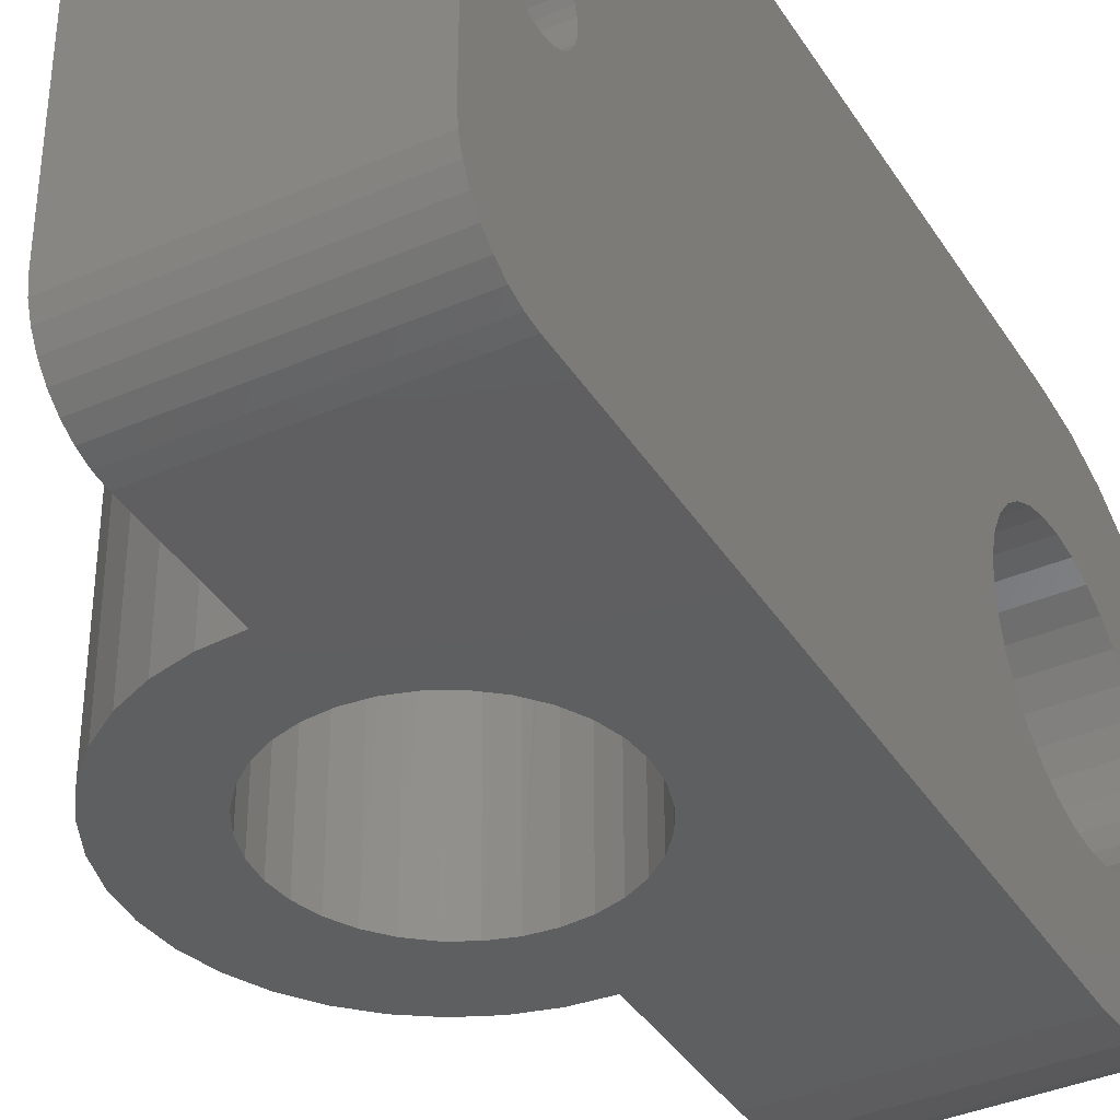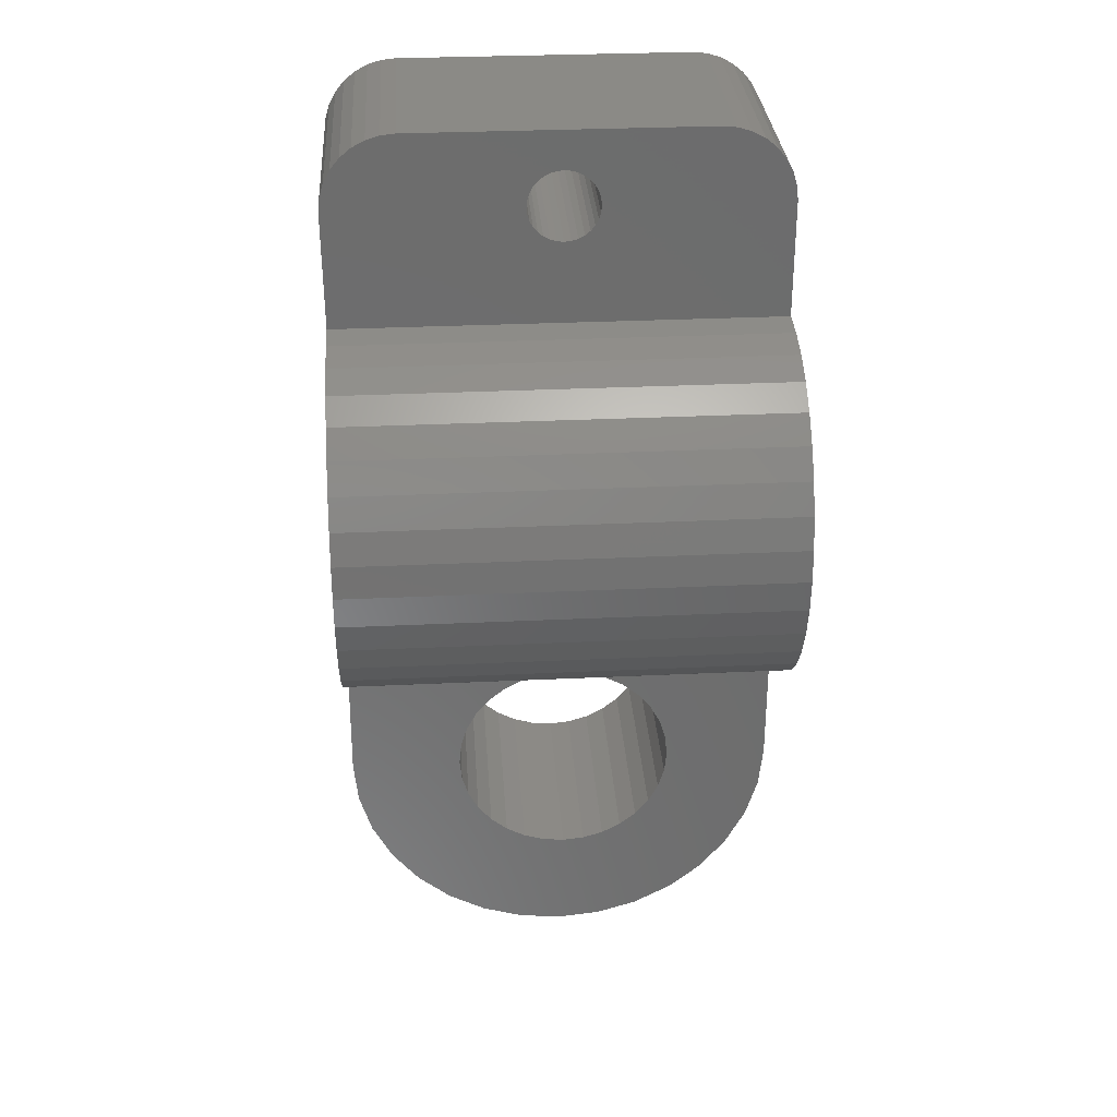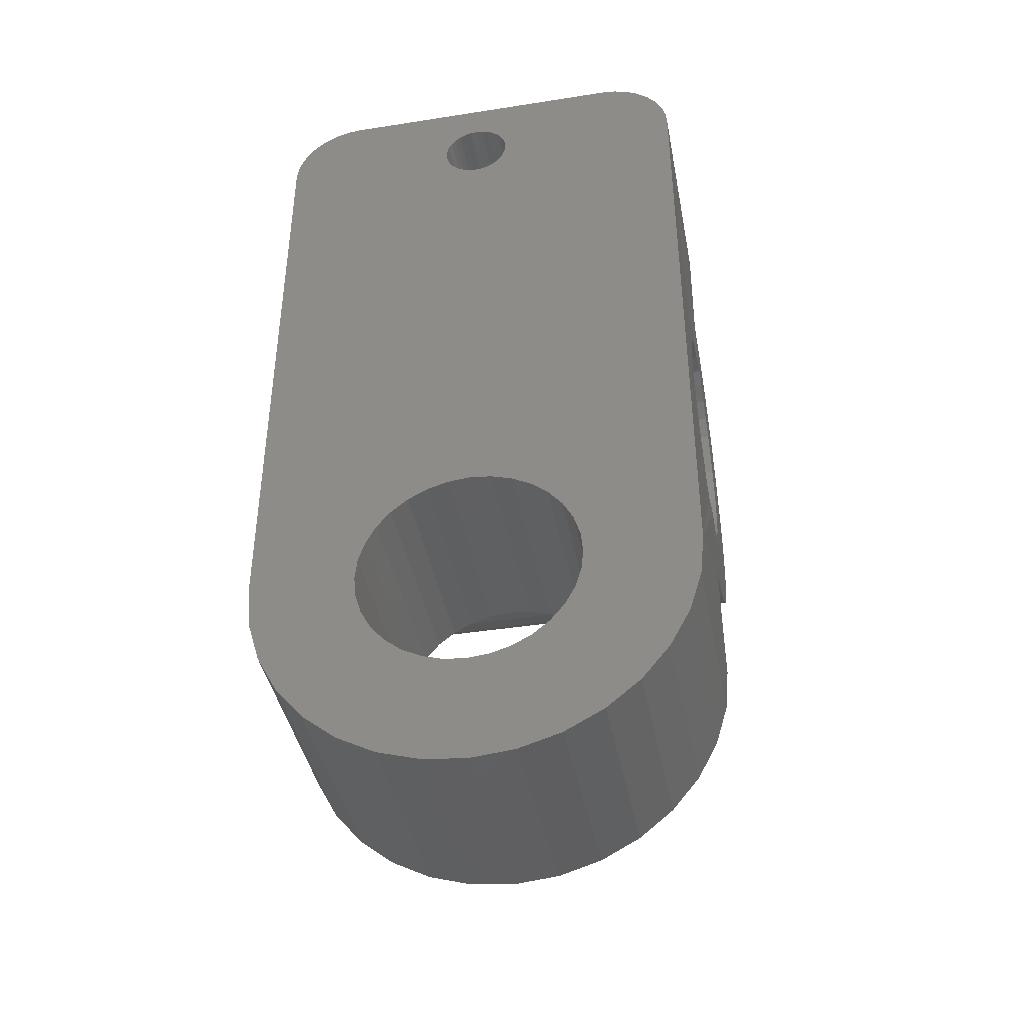
<metadata>
{"format":"stl","ext":"stl","renderer":"f3d","projection":"perspective","resolution":1024,"background":"white","views":[{"elev":-38.2,"azim":28.8,"up":"+Y"},{"elev":30.9,"azim":-93.9,"up":"+Z"},{"elev":-41.1,"azim":100.8,"up":"+Z"}]}
</metadata>
<code>
# stl→obj: 302 verts, 612 faces
v -0.01729 0.1797 -0.1198
v -0.01475 -0.1797 -0.1203
v 3.933e-07 0.1805 -0.122
v 0.002961 0.1805 -0.122
v -0.06124 -0.1797 -0.09545
v -0.06228 0.1797 -0.09439
v -0.07253 -0.1797 -0.08169
v -0.04901 0.1797 -0.1057
v -0.04748 -0.1797 -0.1067
v -0.03382 0.1797 -0.1143
v -0.03178 -0.1797 -0.1151
v -0.07314 0.1797 -0.08076
v -0.0812 0.1797 -0.06531
v -0.08092 -0.1797 -0.06599
v -0.08616 0.1797 -0.0486
v -0.08608 -0.1797 -0.04896
v -0.08783 0.1797 -0.03125
v -0.08783 -0.1797 -0.03125
v 0.002961 -0.1797 -0.122
v 0.02067 -0.1797 -0.1203
v 0.02067 0.1797 -0.1203
v 0.0377 -0.1797 -0.1151
v 0.0377 0.1797 -0.1151
v 0.0534 -0.1797 -0.1067
v 0.0534 0.1797 -0.1067
v 0.06716 -0.1797 -0.09545
v 0.06716 0.1797 -0.09545
v 0.07845 -0.1797 -0.08169
v 0.07845 0.1797 -0.08169
v 0.08684 -0.1797 -0.06599
v 0.08684 0.1797 -0.06599
v 0.09201 -0.1797 -0.04896
v 0.09201 0.1797 -0.04896
v 0.09375 -0.1797 -0.03125
v 0.09375 0.1797 -0.03125
v -0.01729 0.1797 0.05725
v -0.01475 -0.1797 0.05779
v -0.03178 -0.1797 0.05263
v -0.03382 0.1797 0.05175
v -0.04748 -0.1797 0.04424
v -0.04901 0.1797 0.04319
v -0.06124 -0.1797 0.03295
v -0.06228 0.1797 0.03189
v -0.07253 -0.1797 0.01919
v -1.978e-17 0.1805 0.05954
v 0.002961 0.1805 0.05954
v 0.002961 -0.1797 0.05954
v 0.06716 -0.1797 0.03295
v 0.07845 0.1797 0.01919
v 0.07845 -0.1797 0.01919
v 0.08684 0.1797 0.003494
v 0.08684 -0.1797 0.003494
v 0.09201 0.1797 -0.01354
v 0.09201 -0.1797 -0.01354
v 0.06716 0.1797 0.03295
v 0.0534 -0.1797 0.04424
v 0.0534 0.1797 0.04424
v 0.0377 -0.1797 0.05263
v 0.0377 0.1797 0.05263
v 0.02067 -0.1797 0.05779
v 0.02067 0.1797 0.05779
v -0.07314 0.1797 0.01826
v -0.08092 -0.1797 0.003494
v -0.0812 0.1797 0.002809
v -0.08608 -0.1797 -0.01354
v -0.08616 0.1797 -0.0139
v 0.1797 0.1805 -0.2969
v 3.061e-33 0.1805 -0.2969
v 5.32e-17 0.1797 -0.1812
v 0.1797 0.1805 0.2134
v 5.782e-17 0.1797 0.1187
v -2.833e-17 0.1805 0.2134
v -0.1312 -0.1797 -0.1067
v -0.1312 -0.1797 0.0442
v -0.116 -0.1797 0.0657
v -1.836e-33 -0.1797 -0.2969
v 0.1797 -0.1797 -0.2969
v -2.33e-16 -0.1797 -0.1812
v -0.116 -0.1797 -0.1282
v -0.09731 -0.1797 -0.1467
v -0.07566 -0.1797 -0.1617
v -0.05172 -0.1797 -0.1726
v -0.02624 -0.1797 -0.1792
v 0.1797 -0.1797 0.2134
v -2.776e-17 -0.1797 0.2134
v 3.787e-17 -0.1797 0.1187
v -0.02624 -0.1797 0.1167
v -0.05172 -0.1797 0.1101
v -0.07566 -0.1797 0.09917
v -0.09731 -0.1797 0.08421
v -0.1424 -0.1797 -0.08288
v -0.1493 -0.1797 -0.05747
v -0.1516 -0.1797 -0.03125
v -0.1493 -0.1797 -0.005032
v -0.1424 -0.1797 0.02038
v -0.116 0.1797 0.0657
v -0.1312 0.1797 0.0442
v -0.1312 0.1797 -0.1067
v -0.116 0.1797 -0.1282
v -0.09731 0.1797 0.08421
v -0.07566 0.1797 0.09917
v -0.05172 0.1797 0.1101
v -0.02624 0.1797 0.1167
v -0.02624 0.1797 -0.1792
v -0.05172 0.1797 -0.1726
v -0.07566 0.1797 -0.1617
v -0.09731 0.1797 -0.1467
v -0.1424 0.1797 0.02038
v -0.1493 0.1797 -0.005032
v -0.1516 0.1797 -0.03125
v -0.1493 0.1797 -0.05747
v -0.1424 0.1797 -0.08288
v 2.8e-18 -0.07845 -0.3473
v 3.564e-18 -0.06716 -0.3611
v 3.826e-18 -0.166 -0.3658
v 3.564e-18 0.06124 -0.3611
v 2.8e-18 0.07253 -0.3473
v 3.826e-18 0.1668 -0.3658
v -5.04e-18 -0.002961 -0.2061
v -4.943e-18 -0.02067 -0.2078
v -4.656e-18 -0.0377 -0.213
v -4.19e-18 -0.0534 -0.2214
v -3.564e-18 -0.06716 -0.2327
v -2.8e-18 -0.07845 -0.2464
v -1.929e-18 -0.08684 -0.2621
v -9.832e-19 -0.09201 -0.2792
v -9.258e-34 -0.09375 -0.2969
v 9.832e-19 -0.09201 -0.3146
v 1.95e-18 -0.1762 -0.332
v 5.554e-18 -0.1493 -0.3969
v 4.19e-18 -0.0534 -0.3724
v 4.656e-18 -0.0377 -0.3808
v 4.943e-18 -0.02067 -0.3859
v 5.04e-18 -0.002961 -0.3877
v 7.069e-18 -0.1269 -0.4242
v 5.554e-18 0.1502 -0.3969
v 7.069e-18 0.1278 -0.4242
v 8.313e-18 0.1005 -0.4466
v 9.236e-18 0.06933 -0.4633
v 9.805e-18 0.03555 -0.4735
v 9.997e-18 0.0004112 -0.477
v 9.805e-18 -0.03472 -0.4735
v 9.236e-18 -0.06851 -0.4633
v 8.313e-18 -0.09965 -0.4466
v 1.95e-18 0.177 -0.332
v 9.832e-19 0.08608 -0.3146
v 0 0.08783 -0.2969
v -9.832e-19 0.08608 -0.2792
v -1.929e-18 0.08092 -0.2621
v -2.8e-18 0.07253 -0.2464
v -3.564e-18 0.06124 -0.2327
v -4.19e-18 0.04748 -0.2214
v -4.656e-18 0.03178 -0.213
v -4.943e-18 0.01475 -0.2078
v 4.943e-18 0.01475 -0.3859
v 4.656e-18 0.03178 -0.3808
v 4.19e-18 0.04748 -0.3724
v 1.929e-18 -0.08684 -0.3316
v 1.929e-18 0.08092 -0.3316
v -2.836e-17 -0.02917 0.2247
v -2.841e-17 -0.1785 0.2251
v -2.863e-17 -0.02655 0.2296
v -2.806e-17 -0.03079 0.2194
v -2.806e-17 0.02487 0.2194
v -2.836e-17 0.02325 0.2247
v -2.841e-17 0.1794 0.2251
v -2.776e-17 0.02541 0.2138
v -2.776e-17 -0.03133 0.2138
v -2.745e-17 -0.03079 0.2083
v -2.715e-17 -0.02917 0.203
v -2.715e-17 0.02325 0.203
v -2.745e-17 0.02487 0.2083
v -2.961e-17 -0.1696 0.2468
v -2.933e-17 -0.002961 0.2422
v -2.93e-17 -0.008496 0.2416
v -2.921e-17 -0.01382 0.24
v -2.907e-17 -0.01872 0.2374
v -2.903e-17 -0.1751 0.2364
v -3.011e-17 -0.1621 0.2559
v -3.053e-17 -0.153 0.2633
v -3.083e-17 -0.1426 0.2689
v -3.102e-17 -0.1314 0.2723
v -3.166e-17 -0.1197 0.2734
v -3.109e-17 0.1205 0.2734
v -3.102e-17 0.1322 0.2723
v -3.083e-17 0.1435 0.2689
v -3.053e-17 0.1538 0.2633
v -3.011e-17 0.1629 0.2559
v -2.961e-17 0.1704 0.2468
v -2.887e-17 -0.02302 0.2339
v -2.688e-17 -0.02655 0.1981
v -2.664e-17 -0.02302 0.1938
v -2.645e-17 -0.01872 0.1902
v -2.63e-17 -0.01382 0.1876
v -2.621e-17 -0.008496 0.186
v -2.618e-17 -0.002961 0.1854
v -2.903e-17 0.1759 0.2364
v -2.907e-17 0.0128 0.2374
v -2.921e-17 0.007897 0.24
v -2.93e-17 0.002575 0.2416
v -2.863e-17 0.02063 0.2296
v -2.887e-17 0.0171 0.2339
v -2.621e-17 0.002575 0.186
v -2.63e-17 0.007897 0.1876
v -2.645e-17 0.0128 0.1902
v -2.664e-17 0.0171 0.1938
v -2.688e-17 0.02063 0.1981
v 0.1797 -0.02655 0.2296
v 0.1797 -0.1785 0.2251
v 0.1797 -0.02917 0.2247
v 0.1797 -0.03079 0.2194
v 0.1797 -0.0534 -0.2214
v 0.1797 -0.0377 -0.213
v 0.1797 -0.002961 0.1854
v 0.1797 -0.02067 -0.2078
v 0.1797 -0.002961 -0.2061
v 0.1797 -0.166 -0.3658
v 0.1797 -0.06716 -0.3611
v 0.1797 -0.07845 -0.3473
v 0.1797 0.1794 0.2251
v 0.1797 0.02325 0.2247
v 0.1797 0.02487 0.2194
v 0.1797 0.02541 0.2138
v 0.1797 0.04748 -0.2214
v 0.1797 0.03178 -0.213
v 0.1797 0.01475 -0.2078
v 0.1797 0.1668 -0.3658
v 0.1797 0.07253 -0.3473
v 0.1797 0.06124 -0.3611
v 0.1797 -0.1762 -0.332
v 0.1797 -0.09201 -0.3146
v 0.1797 -0.09375 -0.2969
v 0.1797 -0.09201 -0.2792
v 0.1797 -0.08684 -0.2621
v 0.1797 -0.07845 -0.2464
v 0.1797 -0.06716 -0.2327
v 0.1797 -0.01382 0.1876
v 0.1797 -0.01872 0.1902
v 0.1797 -0.02302 0.1938
v 0.1797 -0.02655 0.1981
v 0.1797 -0.02917 0.203
v 0.1797 -0.03079 0.2083
v 0.1797 -0.03133 0.2138
v 0.1797 0.02487 0.2083
v 0.1797 0.02325 0.203
v 0.1797 0.02063 0.1981
v 0.1797 0.0171 0.1938
v 0.1797 0.0128 0.1902
v 0.1797 0.007897 0.1876
v 0.1797 0.06124 -0.2327
v 0.1797 0.07253 -0.2464
v 0.1797 -0.1696 0.2468
v 0.1797 -0.1751 0.2364
v 0.1797 -0.01872 0.2374
v 0.1797 -0.01382 0.24
v 0.1797 -0.008496 0.2416
v 0.1797 -0.002961 0.2422
v 0.1797 0.1704 0.2468
v 0.1797 0.1629 0.2559
v 0.1797 0.1538 0.2633
v 0.1797 0.1435 0.2689
v 0.1797 0.1322 0.2723
v 0.1797 0.1205 0.2734
v 0.1797 -0.1197 0.2734
v 0.1797 -0.1314 0.2723
v 0.1797 -0.1426 0.2689
v 0.1797 -0.153 0.2633
v 0.1797 -0.1621 0.2559
v 0.1797 -0.02302 0.2339
v 0.1797 -0.008496 0.186
v 0.1797 -0.1493 -0.3969
v 0.1797 -0.1269 -0.4242
v 0.1797 -0.002961 -0.3877
v 0.1797 -0.02067 -0.3859
v 0.1797 -0.0377 -0.3808
v 0.1797 -0.0534 -0.3724
v 0.1797 -0.09965 -0.4466
v 0.1797 -0.06851 -0.4633
v 0.1797 -0.03472 -0.4735
v 0.1797 0.0004112 -0.477
v 0.1797 0.03555 -0.4735
v 0.1797 0.06933 -0.4633
v 0.1797 0.1005 -0.4466
v 0.1797 0.1278 -0.4242
v 0.1797 0.1502 -0.3969
v 0.1797 0.002575 0.2416
v 0.1797 0.007897 0.24
v 0.1797 0.0128 0.2374
v 0.1797 0.1759 0.2364
v 0.1797 0.0171 0.2339
v 0.1797 0.02063 0.2296
v 0.1797 0.08092 -0.2621
v 0.1797 0.08608 -0.2792
v 0.1797 0.08783 -0.2969
v 0.1797 0.08608 -0.3146
v 0.1797 0.177 -0.332
v 0.1797 0.002575 0.186
v 0.1797 0.04748 -0.3724
v 0.1797 0.03178 -0.3808
v 0.1797 0.01475 -0.3859
v 0.1797 -0.08684 -0.3316
v 0.1797 0.08092 -0.3316
f 1 2 3
f 2 4 3
f 5 6 7
f 8 6 5
f 9 8 5
f 10 8 9
f 11 10 9
f 1 10 11
f 2 1 11
f 6 12 7
f 7 12 13
f 7 13 14
f 14 13 15
f 14 15 16
f 16 15 17
f 16 17 18
f 2 19 4
f 4 19 20
f 4 20 21
f 21 20 22
f 21 22 23
f 23 22 24
f 23 24 25
f 25 24 26
f 25 26 27
f 27 26 28
f 27 28 29
f 29 28 30
f 29 30 31
f 31 30 32
f 31 32 33
f 33 32 34
f 33 34 35
f 36 37 38
f 38 39 36
f 39 38 40
f 40 41 39
f 41 40 42
f 42 43 41
f 43 42 44
f 45 46 47
f 45 47 37
f 45 37 36
f 48 49 50
f 50 49 51
f 50 51 52
f 52 51 53
f 52 53 54
f 54 53 35
f 54 35 34
f 49 48 55
f 55 48 56
f 55 56 57
f 57 56 58
f 57 58 59
f 59 58 60
f 59 60 61
f 61 60 47
f 61 47 46
f 43 44 62
f 62 44 63
f 62 63 64
f 64 63 65
f 64 65 66
f 66 65 18
f 66 18 17
f 67 68 69
f 67 69 3
f 67 3 4
f 67 4 21
f 67 21 23
f 67 23 25
f 67 25 27
f 67 27 29
f 67 29 31
f 67 31 33
f 70 67 33
f 70 33 35
f 70 35 53
f 70 53 51
f 70 51 49
f 70 49 55
f 70 55 57
f 70 57 59
f 70 59 61
f 70 61 46
f 70 46 45
f 70 45 71
f 70 71 72
f 73 9 5
f 74 40 38
f 74 38 75
f 75 38 37
f 76 77 24
f 76 24 22
f 76 22 20
f 76 20 78
f 19 2 79
f 19 79 80
f 19 80 81
f 19 81 82
f 19 82 83
f 19 83 78
f 19 78 20
f 79 2 11
f 79 11 9
f 79 9 73
f 47 84 85
f 47 85 86
f 47 86 87
f 47 87 88
f 47 88 89
f 47 89 90
f 47 90 75
f 47 75 37
f 84 47 60
f 84 60 58
f 84 58 56
f 84 56 48
f 84 48 50
f 84 50 52
f 84 52 54
f 77 84 54
f 77 54 34
f 77 34 32
f 77 32 30
f 77 30 28
f 77 28 26
f 77 26 24
f 73 5 91
f 91 5 7
f 91 7 92
f 92 7 14
f 92 14 16
f 92 16 93
f 93 16 18
f 93 18 94
f 94 18 65
f 94 65 95
f 95 65 63
f 95 63 44
f 95 44 74
f 74 44 42
f 74 42 40
f 96 36 39
f 96 39 97
f 39 41 97
f 97 41 43
f 98 8 10
f 98 10 99
f 99 10 1
f 45 36 96
f 45 96 100
f 45 100 101
f 45 101 102
f 45 102 103
f 45 103 71
f 3 69 104
f 3 104 105
f 3 105 106
f 3 106 107
f 3 107 99
f 3 99 1
f 97 43 108
f 108 43 62
f 108 62 109
f 109 62 64
f 109 64 110
f 110 64 66
f 110 66 17
f 110 17 111
f 111 17 15
f 111 15 13
f 111 13 112
f 112 13 12
f 112 12 98
f 98 12 6
f 98 6 8
f 86 71 87
f 87 71 103
f 87 103 88
f 88 103 102
f 88 102 89
f 89 102 101
f 89 101 90
f 90 101 100
f 90 100 75
f 75 100 96
f 75 96 74
f 74 96 97
f 74 97 95
f 95 97 108
f 95 108 94
f 94 108 109
f 94 109 93
f 93 109 110
f 93 110 92
f 92 110 111
f 92 111 91
f 91 111 112
f 91 112 73
f 73 112 98
f 73 98 79
f 79 98 99
f 79 99 80
f 80 99 107
f 80 107 81
f 81 107 106
f 81 106 82
f 82 106 105
f 82 105 83
f 83 105 104
f 83 104 78
f 78 104 69
f 113 114 115
f 116 117 118
f 78 69 119
f 78 119 120
f 78 120 121
f 78 121 122
f 78 122 123
f 78 123 124
f 78 124 76
f 76 124 125
f 76 125 126
f 76 126 127
f 76 127 128
f 76 128 129
f 130 115 114
f 130 114 131
f 130 131 132
f 130 132 133
f 130 133 134
f 130 134 135
f 134 136 137
f 134 137 138
f 134 138 139
f 134 139 140
f 134 140 141
f 134 141 142
f 134 142 143
f 134 143 144
f 134 144 135
f 68 145 146
f 68 146 147
f 68 147 148
f 68 148 149
f 68 149 150
f 69 68 150
f 69 150 151
f 69 151 152
f 69 152 153
f 69 153 154
f 69 154 119
f 136 134 155
f 136 155 156
f 136 156 157
f 136 157 116
f 136 116 118
f 128 158 129
f 129 158 113
f 129 113 115
f 146 145 159
f 159 145 118
f 159 118 117
f 160 161 162
f 161 160 163
f 164 165 166
f 164 166 167
f 85 161 163
f 85 163 168
f 85 168 169
f 85 169 170
f 85 170 86
f 72 71 171
f 72 171 172
f 72 172 167
f 72 167 166
f 173 174 175
f 173 175 176
f 173 176 177
f 173 177 178
f 174 173 179
f 174 179 180
f 174 180 181
f 174 181 182
f 174 182 183
f 174 183 184
f 174 184 185
f 174 185 186
f 174 186 187
f 174 187 188
f 174 188 189
f 178 177 190
f 178 190 162
f 178 162 161
f 86 170 191
f 86 191 192
f 86 192 193
f 86 193 194
f 86 194 195
f 86 195 196
f 86 196 71
f 189 197 198
f 189 198 199
f 189 199 200
f 189 200 174
f 197 166 165
f 197 165 201
f 197 201 202
f 197 202 198
f 71 196 203
f 71 203 204
f 71 204 205
f 71 205 206
f 71 206 207
f 71 207 171
f 208 209 210
f 211 210 209
f 212 213 214
f 213 215 214
f 215 216 214
f 217 218 219
f 220 221 222
f 223 220 222
f 224 214 225
f 225 214 226
f 226 214 216
f 227 228 229
f 77 230 231
f 77 231 232
f 77 232 233
f 77 233 234
f 77 234 235
f 84 77 235
f 84 235 236
f 84 236 237
f 84 237 238
f 84 238 239
f 84 239 240
f 84 240 241
f 84 241 242
f 84 242 243
f 84 243 211
f 84 211 209
f 70 220 223
f 70 223 244
f 70 244 245
f 70 245 246
f 70 246 247
f 70 247 248
f 70 248 249
f 70 249 250
f 70 250 251
f 70 251 67
f 252 253 254
f 252 254 255
f 252 255 256
f 252 256 257
f 257 258 259
f 257 259 260
f 257 260 261
f 257 261 262
f 257 262 263
f 257 263 264
f 257 264 265
f 257 265 266
f 257 266 267
f 257 267 268
f 257 268 252
f 253 209 208
f 253 208 269
f 253 269 254
f 236 212 214
f 236 214 270
f 236 270 237
f 271 272 273
f 271 273 274
f 271 274 275
f 271 275 276
f 271 276 218
f 271 218 217
f 273 272 277
f 273 277 278
f 273 278 279
f 273 279 280
f 273 280 281
f 273 281 282
f 273 282 283
f 273 283 284
f 273 284 285
f 258 257 286
f 258 286 287
f 258 287 288
f 258 288 289
f 289 288 290
f 289 290 291
f 289 291 221
f 289 221 220
f 67 251 292
f 67 292 293
f 67 293 294
f 67 294 295
f 67 295 296
f 250 249 297
f 250 297 214
f 250 214 224
f 285 227 229
f 285 229 298
f 285 298 299
f 285 299 300
f 285 300 273
f 217 219 230
f 230 219 301
f 230 301 231
f 228 227 302
f 302 227 296
f 302 296 295
f 196 297 203
f 203 297 249
f 203 249 204
f 204 249 248
f 204 248 205
f 205 248 247
f 205 247 206
f 206 247 246
f 206 246 207
f 207 246 245
f 207 245 171
f 171 245 244
f 171 244 172
f 172 244 223
f 172 223 167
f 297 196 214
f 214 196 195
f 214 195 270
f 270 195 194
f 270 194 237
f 237 194 193
f 237 193 238
f 238 193 192
f 238 192 239
f 239 192 191
f 239 191 240
f 240 191 170
f 240 170 241
f 241 170 169
f 241 169 242
f 242 169 168
f 242 168 243
f 174 256 175
f 175 256 255
f 175 255 176
f 176 255 254
f 176 254 177
f 177 254 269
f 177 269 190
f 190 269 208
f 190 208 162
f 162 208 210
f 162 210 160
f 160 210 211
f 160 211 163
f 163 211 243
f 163 243 168
f 256 174 257
f 257 174 200
f 257 200 286
f 286 200 199
f 286 199 287
f 287 199 198
f 287 198 288
f 288 198 202
f 288 202 290
f 290 202 201
f 290 201 291
f 291 201 165
f 291 165 221
f 221 165 164
f 221 164 222
f 222 164 167
f 222 167 223
f 134 300 155
f 155 300 299
f 155 299 156
f 156 299 298
f 156 298 157
f 157 298 229
f 157 229 116
f 116 229 228
f 116 228 117
f 117 228 302
f 117 302 159
f 159 302 295
f 159 295 146
f 146 295 294
f 146 294 147
f 300 134 273
f 273 134 133
f 273 133 274
f 274 133 132
f 274 132 275
f 275 132 131
f 275 131 276
f 276 131 114
f 276 114 218
f 218 114 113
f 218 113 219
f 219 113 158
f 219 158 301
f 301 158 128
f 301 128 231
f 231 128 127
f 231 127 232
f 119 215 120
f 120 215 213
f 120 213 121
f 121 213 212
f 121 212 122
f 122 212 236
f 122 236 123
f 123 236 235
f 123 235 124
f 124 235 234
f 124 234 125
f 125 234 233
f 125 233 126
f 126 233 232
f 126 232 127
f 215 119 216
f 216 119 154
f 216 154 226
f 226 154 153
f 226 153 225
f 225 153 152
f 225 152 224
f 224 152 151
f 224 151 250
f 250 151 150
f 250 150 251
f 251 150 149
f 251 149 292
f 292 149 148
f 292 148 293
f 293 148 147
f 293 147 294
f 85 84 161
f 161 84 209
f 161 209 178
f 178 209 253
f 178 253 173
f 173 253 252
f 173 252 179
f 179 252 268
f 179 268 180
f 180 268 267
f 180 267 181
f 181 267 266
f 181 266 182
f 182 266 265
f 182 265 183
f 183 265 264
f 263 184 264
f 264 184 183
f 184 263 185
f 185 263 262
f 185 262 186
f 186 262 261
f 186 261 187
f 187 261 260
f 187 260 188
f 188 260 259
f 188 259 189
f 189 259 258
f 189 258 197
f 197 258 289
f 197 289 166
f 166 289 220
f 166 220 72
f 72 220 70
f 68 67 145
f 145 67 296
f 145 296 118
f 118 296 227
f 118 227 136
f 136 227 285
f 136 285 137
f 137 285 284
f 137 284 138
f 138 284 283
f 138 283 139
f 139 283 282
f 139 282 140
f 140 282 281
f 140 281 141
f 141 281 280
f 141 280 142
f 142 280 279
f 142 279 143
f 143 279 278
f 143 278 144
f 144 278 277
f 144 277 135
f 135 277 272
f 135 272 130
f 130 272 271
f 130 271 115
f 115 271 217
f 115 217 129
f 129 217 230
f 129 230 76
f 76 230 77

</code>
